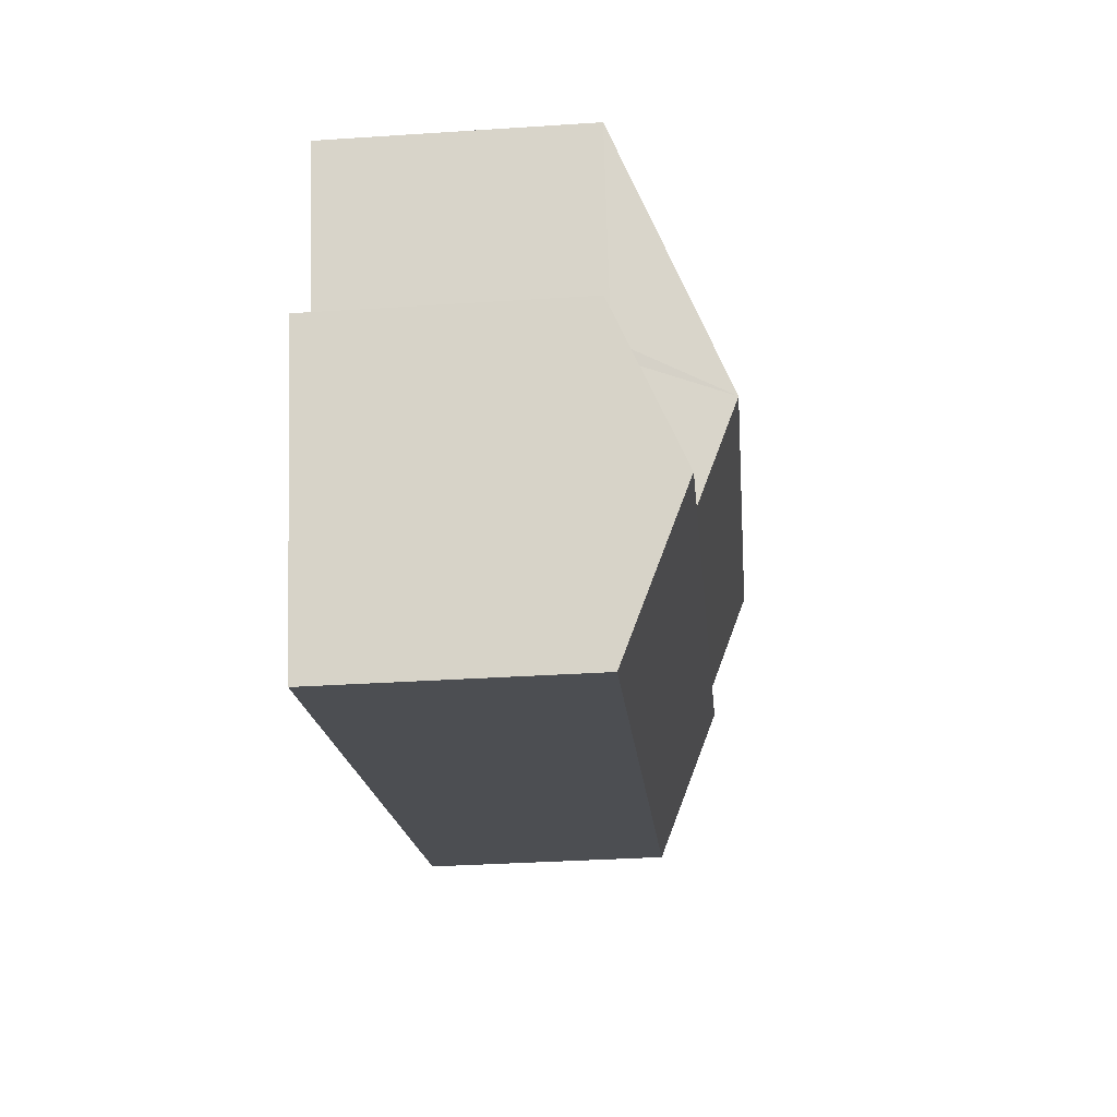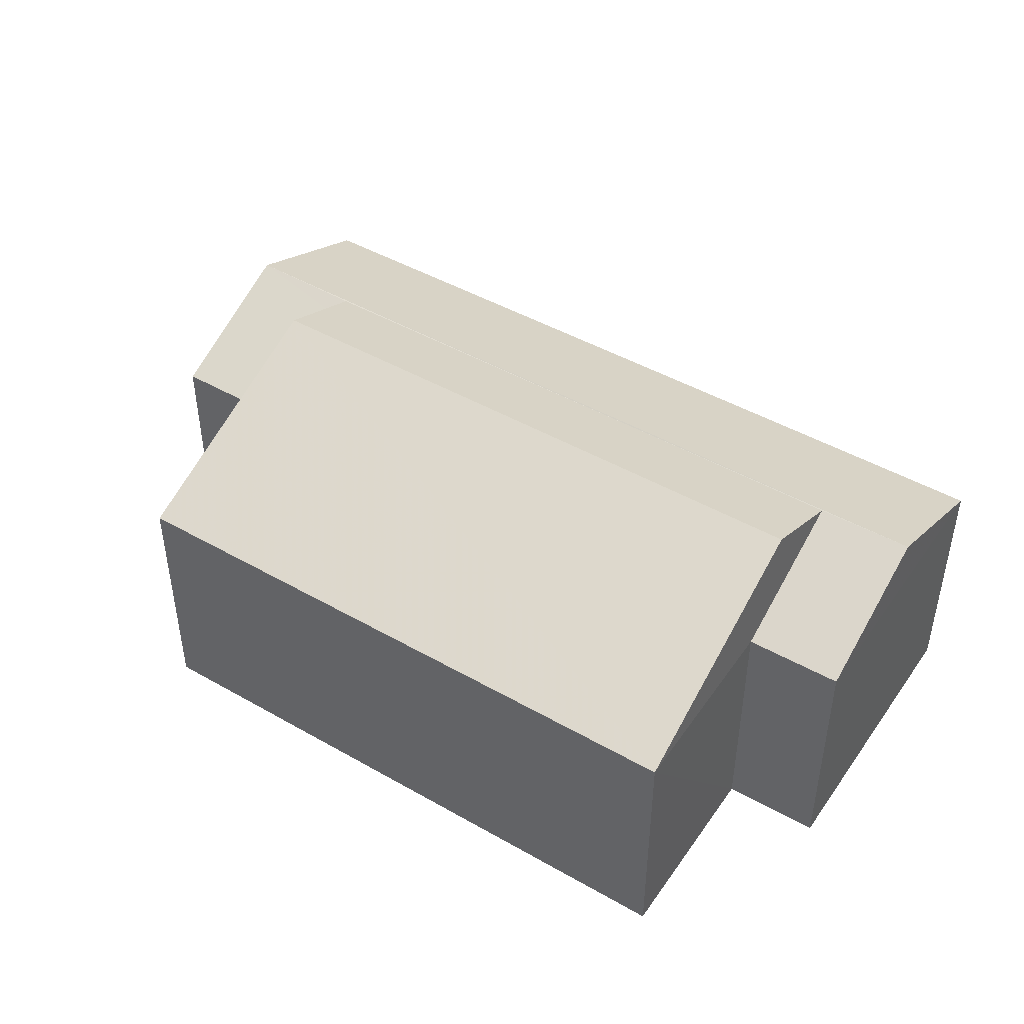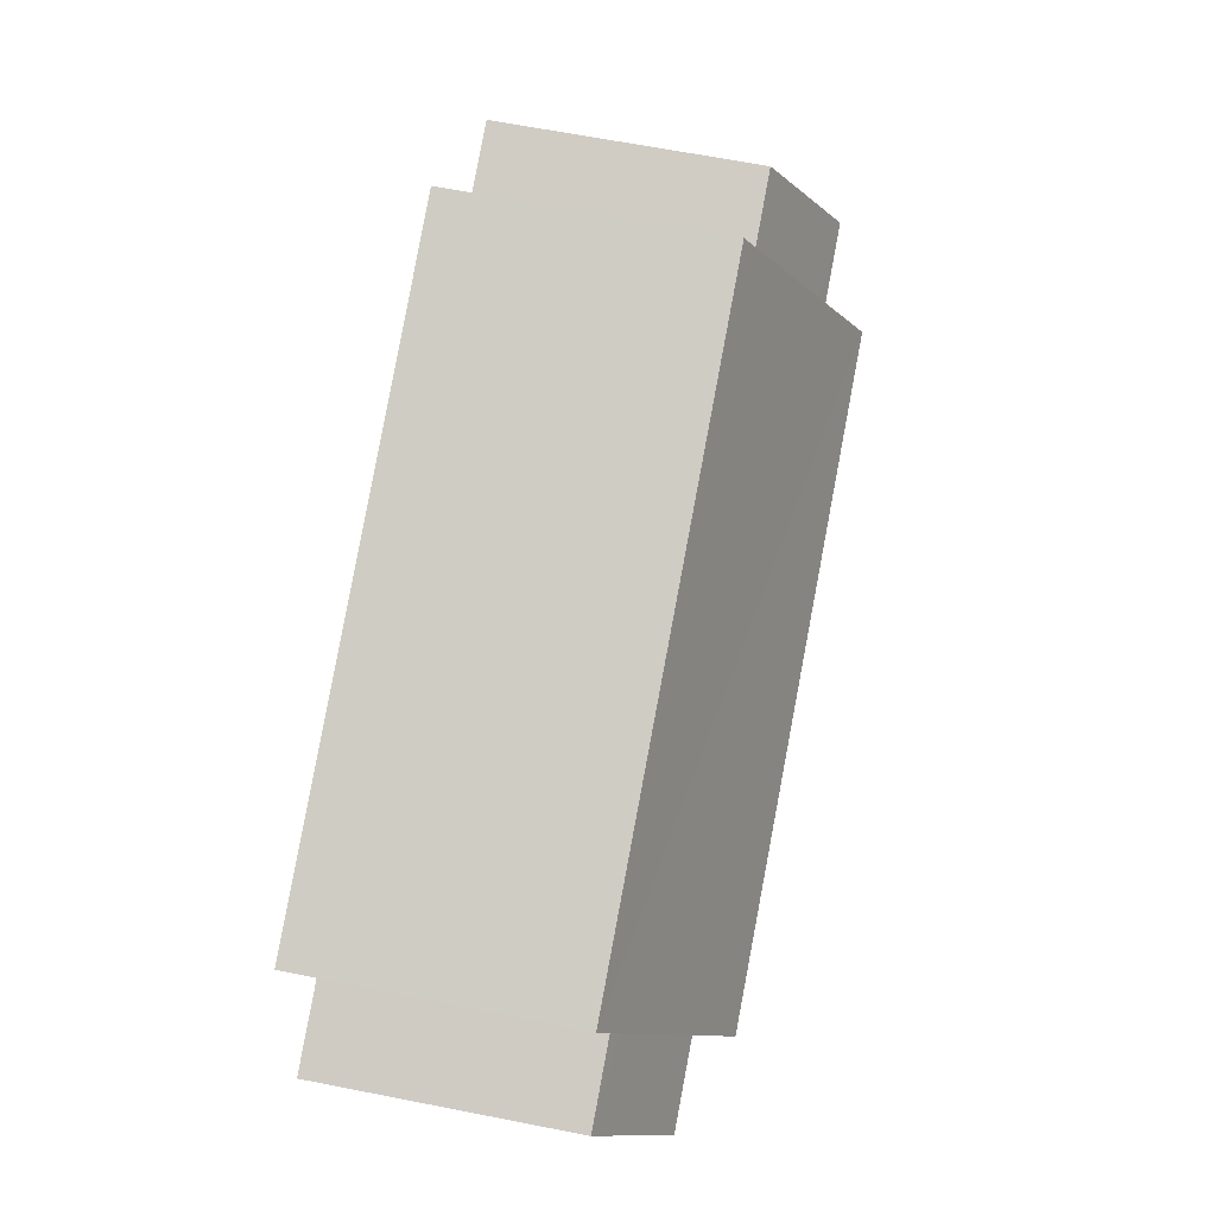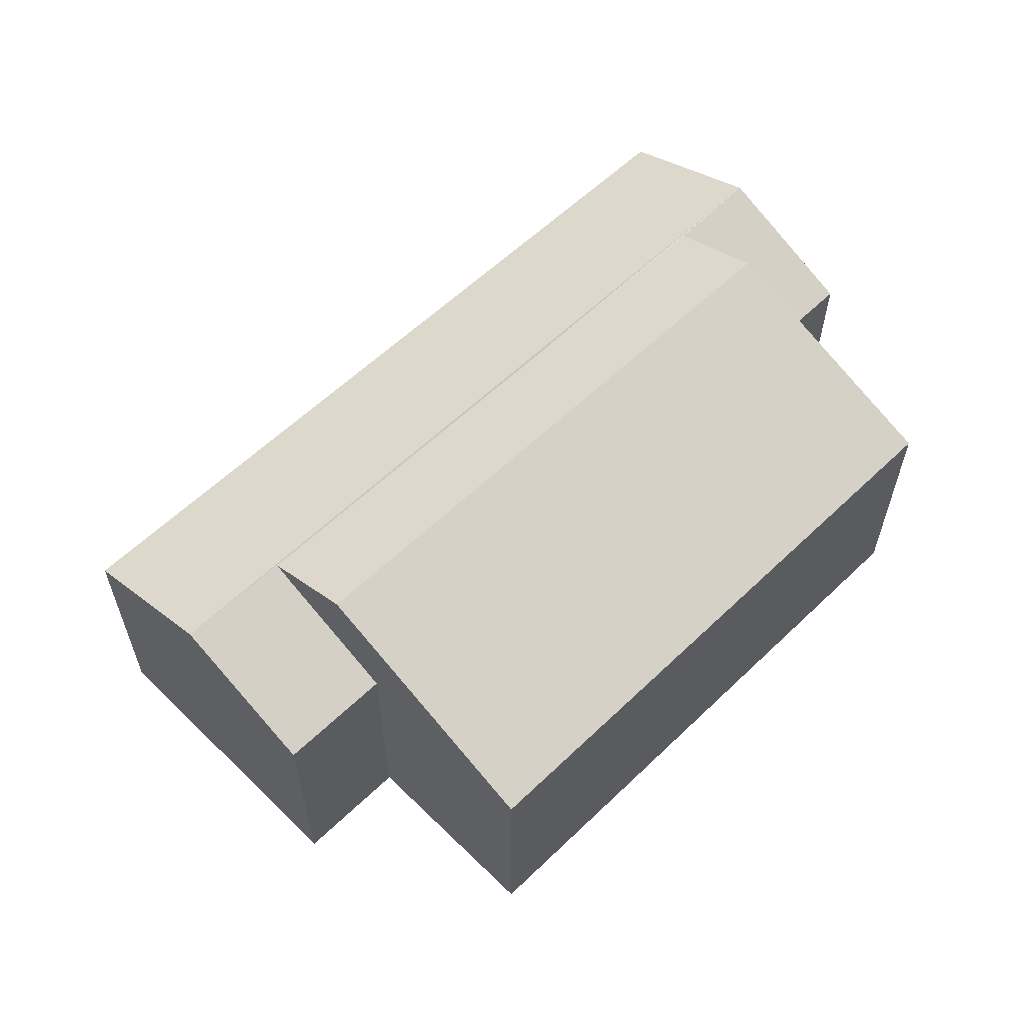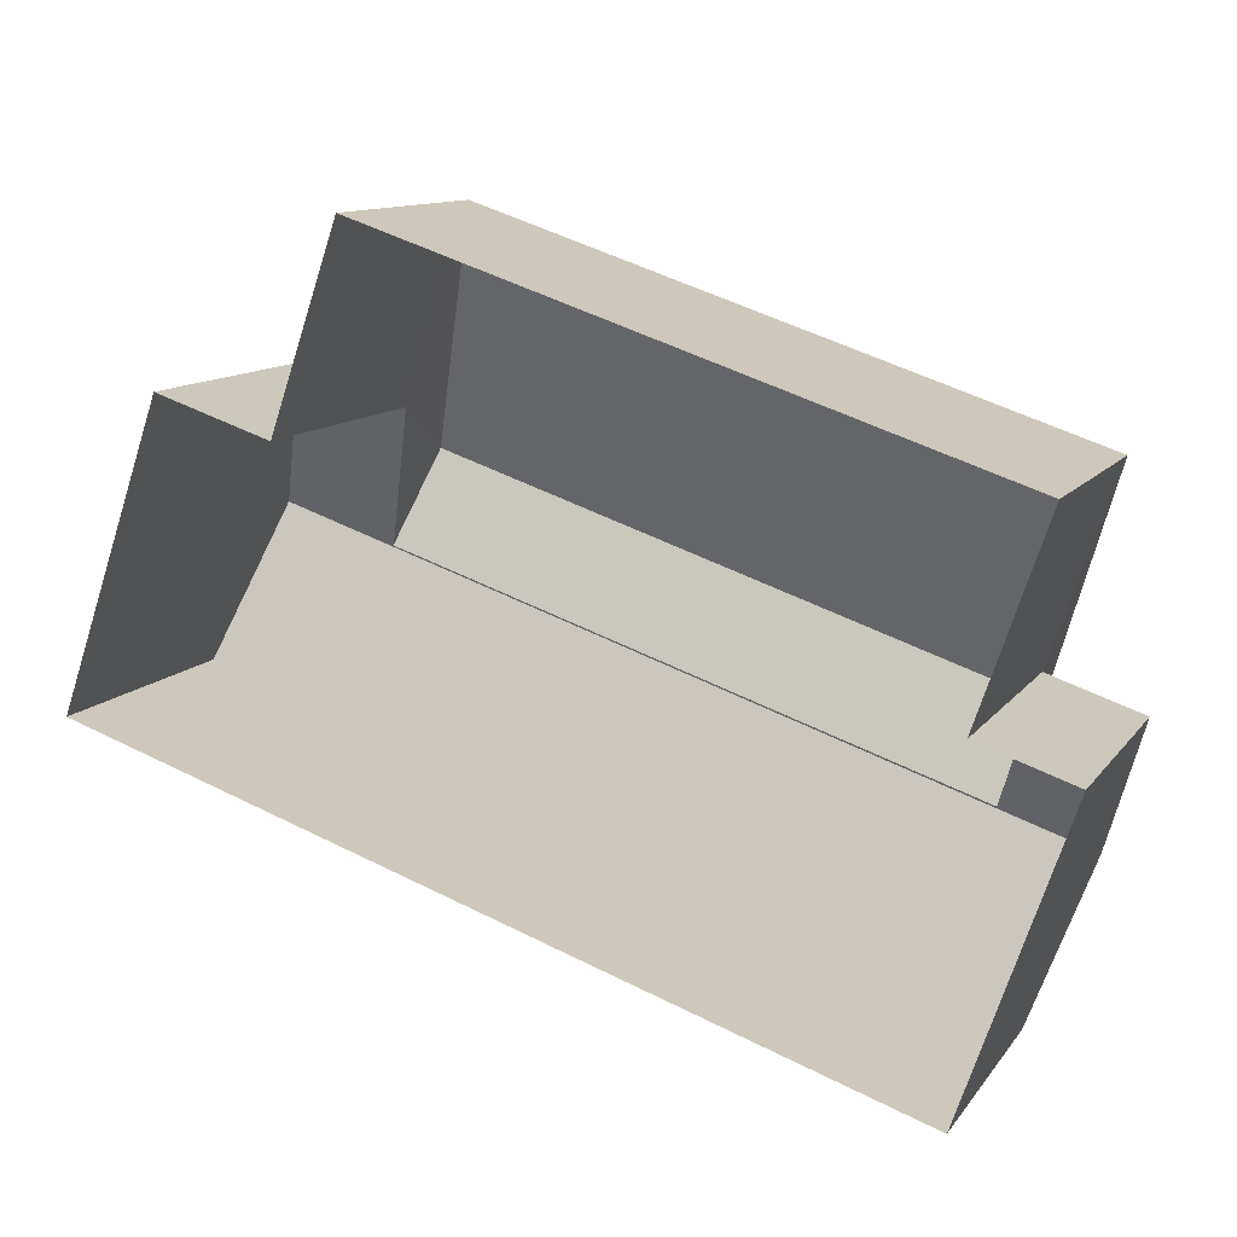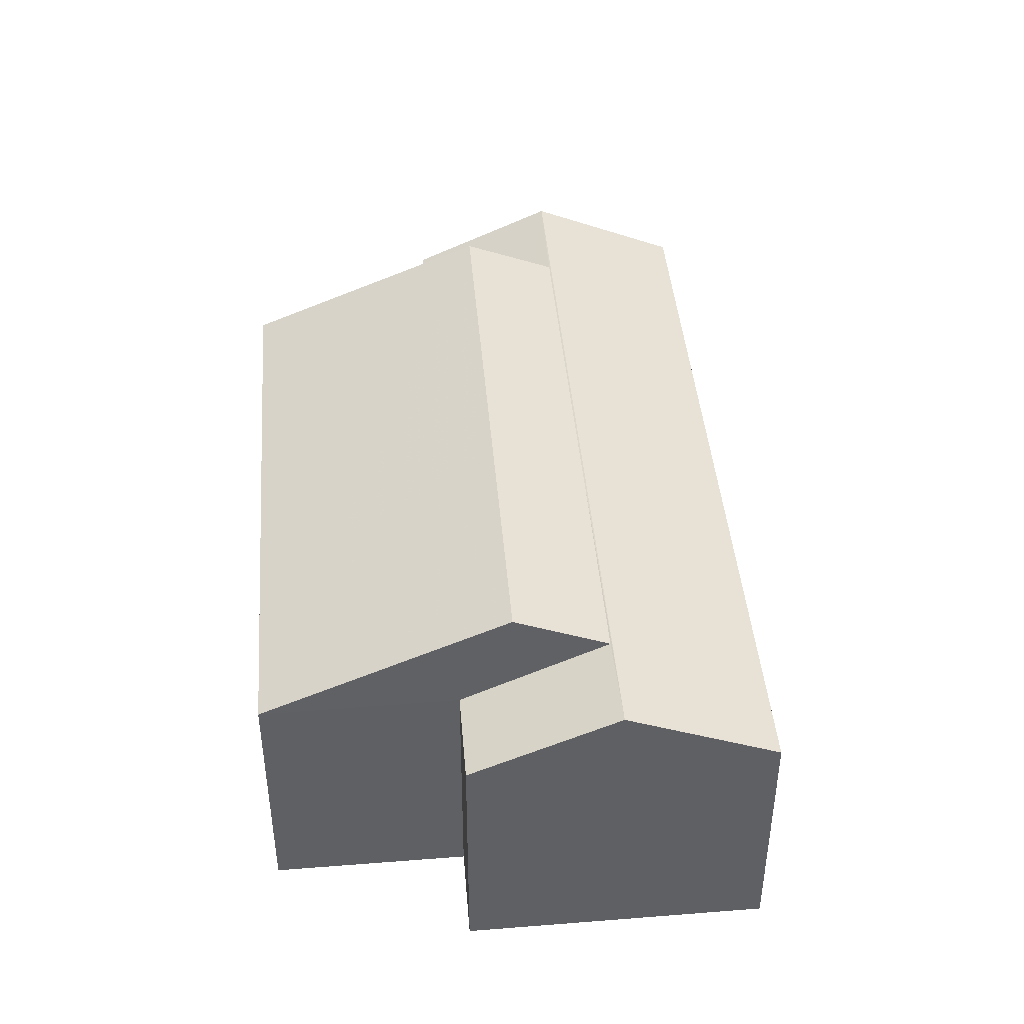
<metadata>
{"format":"obj","ext":"obj","renderer":"f3d","projection":"perspective","resolution":1024,"background":"white","views":[{"elev":-35.1,"azim":-85.1,"up":"+Y"},{"elev":45.6,"azim":-128.2,"up":"+Z"},{"elev":65.0,"azim":-78.8,"up":"+Y"},{"elev":59.7,"azim":154.0,"up":"+Z"},{"elev":11.5,"azim":-158.2,"up":"+Y"},{"elev":42.9,"azim":-76.3,"up":"+Z"}]}
</metadata>
<code>
v -8.81e+04 -1.006e+05 2.015
v -8.809e+04 -1.006e+05 2.015
v -8.809e+04 -1.006e+05 2.016
v -8.808e+04 -1.006e+05 2.016
v -8.809e+04 -1.006e+05 2.015
v -8.808e+04 -1.006e+05 2.015
v -8.81e+04 -1.006e+05 2.014
v -8.809e+04 -1.006e+05 2.014
v -8.809e+04 -1.006e+05 5.816
v -8.81e+04 -1.006e+05 5.816
v -8.809e+04 -1.006e+05 7.372
v -8.809e+04 -1.006e+05 7.372
v -8.809e+04 -1.006e+05 6.781
v -8.808e+04 -1.006e+05 6.781
v -8.809e+04 -1.006e+05 6.781
v -8.808e+04 -1.006e+05 6.656
v -8.808e+04 -1.006e+05 6.792
v -8.808e+04 -1.006e+05 5.817
v -8.809e+04 -1.006e+05 5.817
v -8.809e+04 -1.006e+05 6.792
v -8.809e+04 -1.006e+05 5.93
v -8.81e+04 -1.006e+05 5.817
v -8.809e+04 -1.006e+05 5.817
v -8.808e+04 -1.006e+05 5.818
v -8.809e+04 -1.006e+05 5.818
f 1 2 3
f 4 3 5
f 6 4 5
f 2 7 8
f 5 2 8
f 3 2 5
f 9 10 11
f 10 12 11
f 13 11 12
f 13 14 11
f 15 13 12
f 16 17 18
f 19 16 18
f 16 14 17
f 20 17 13
f 21 22 20
f 21 20 15
f 15 20 13
f 13 17 14
f 21 23 22
f 24 17 20
f 25 24 20
f 15 12 21
f 21 12 23
f 12 10 23
f 14 16 11
f 11 19 9
f 11 16 19
f 5 8 9
f 19 5 9
f 2 10 7
f 2 23 10
f 9 8 7
f 10 9 7
f 20 22 25
f 17 24 18
f 18 4 6
f 18 24 4
f 4 25 3
f 4 24 25
f 22 1 3
f 25 22 3
f 23 1 22
f 23 2 1
f 19 18 6
f 5 19 6

</code>
